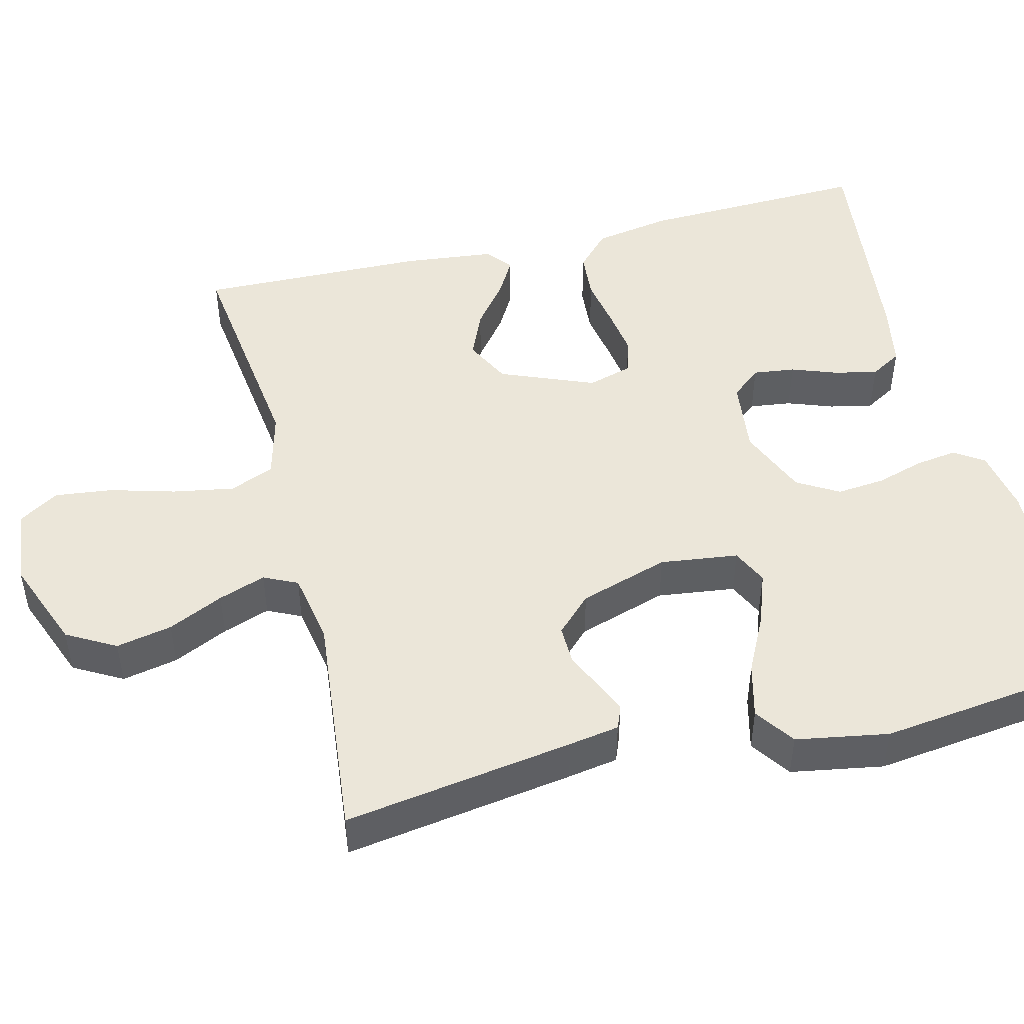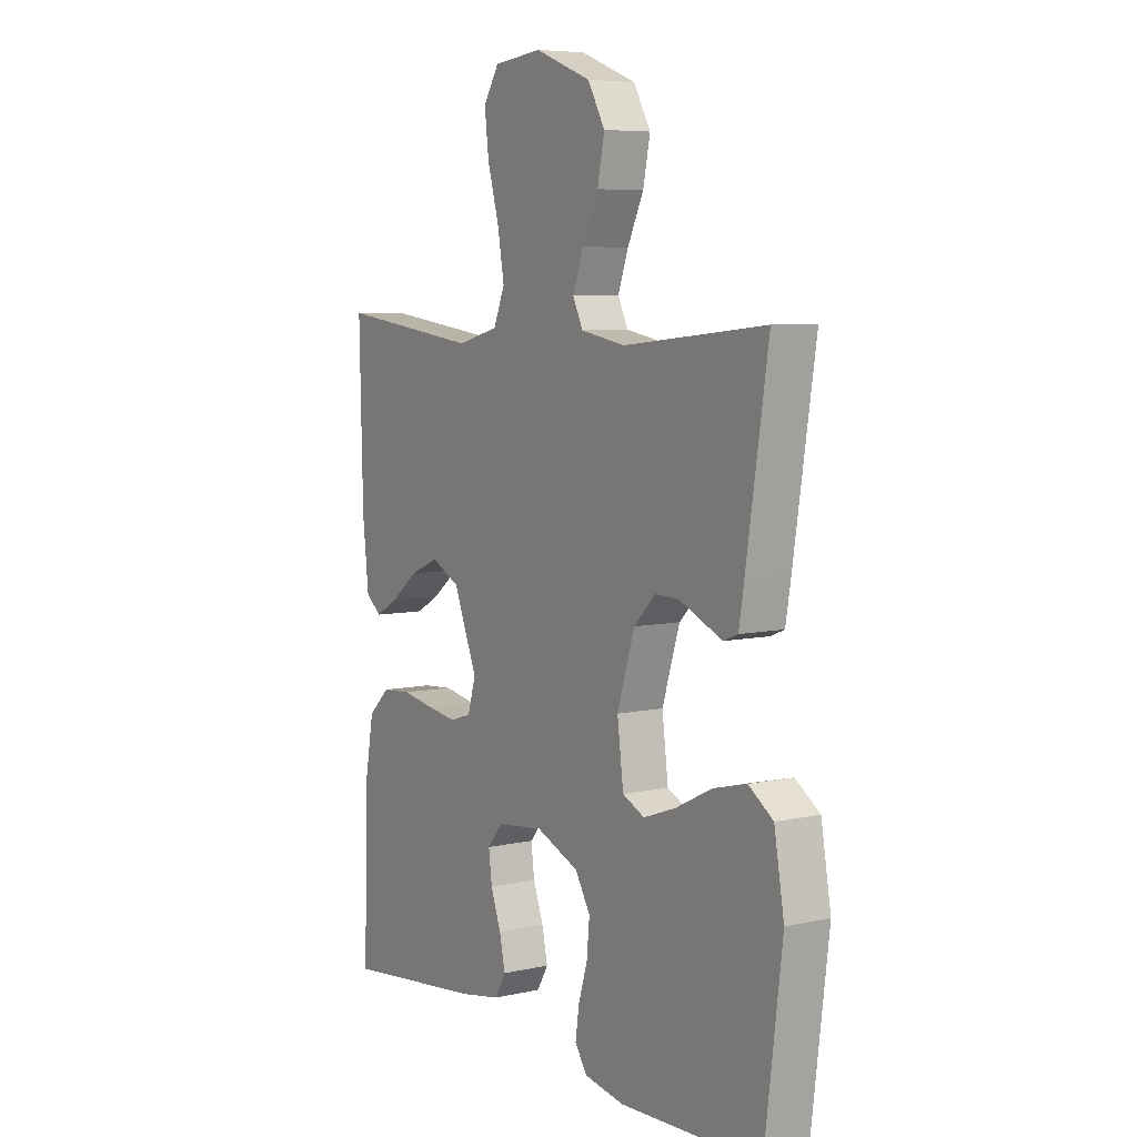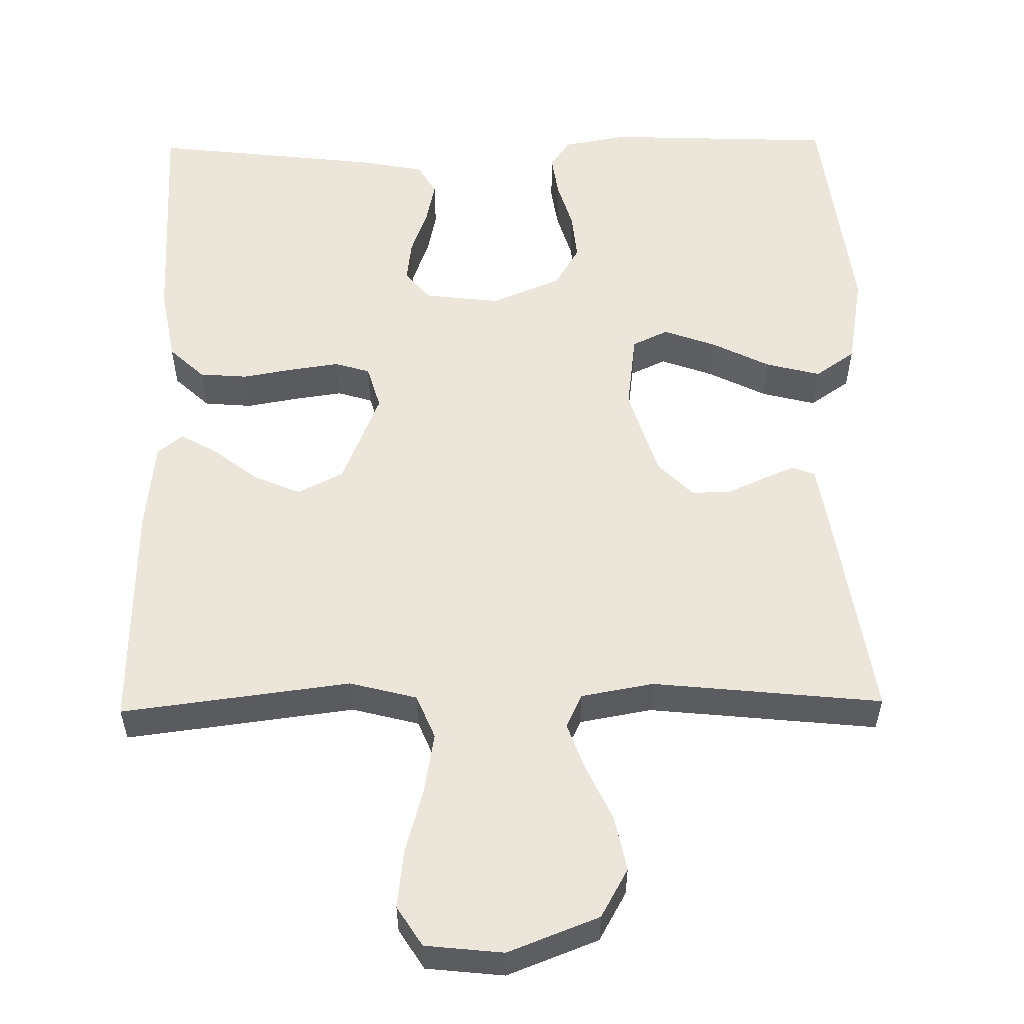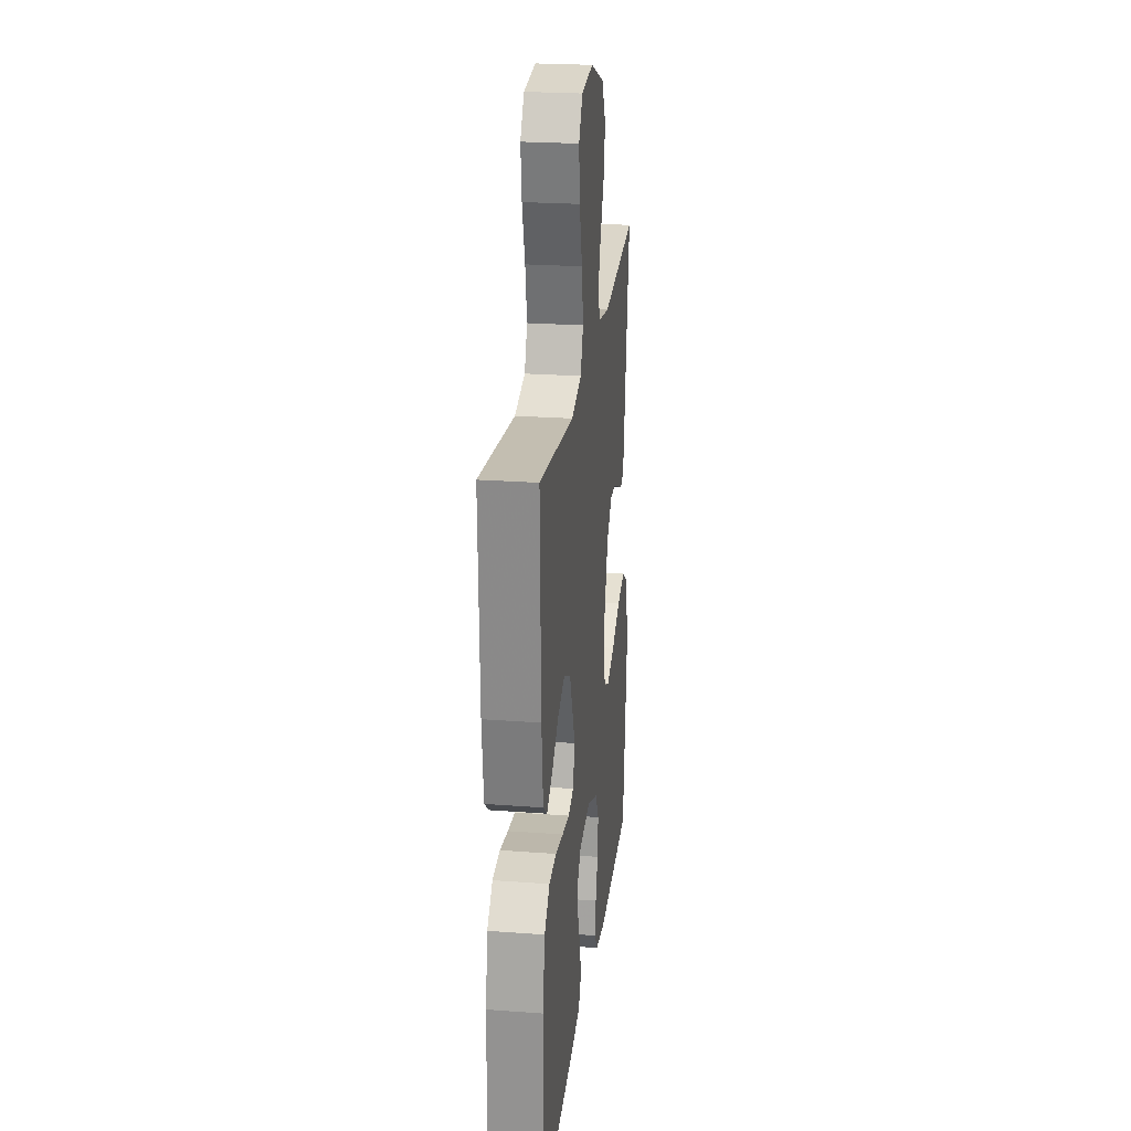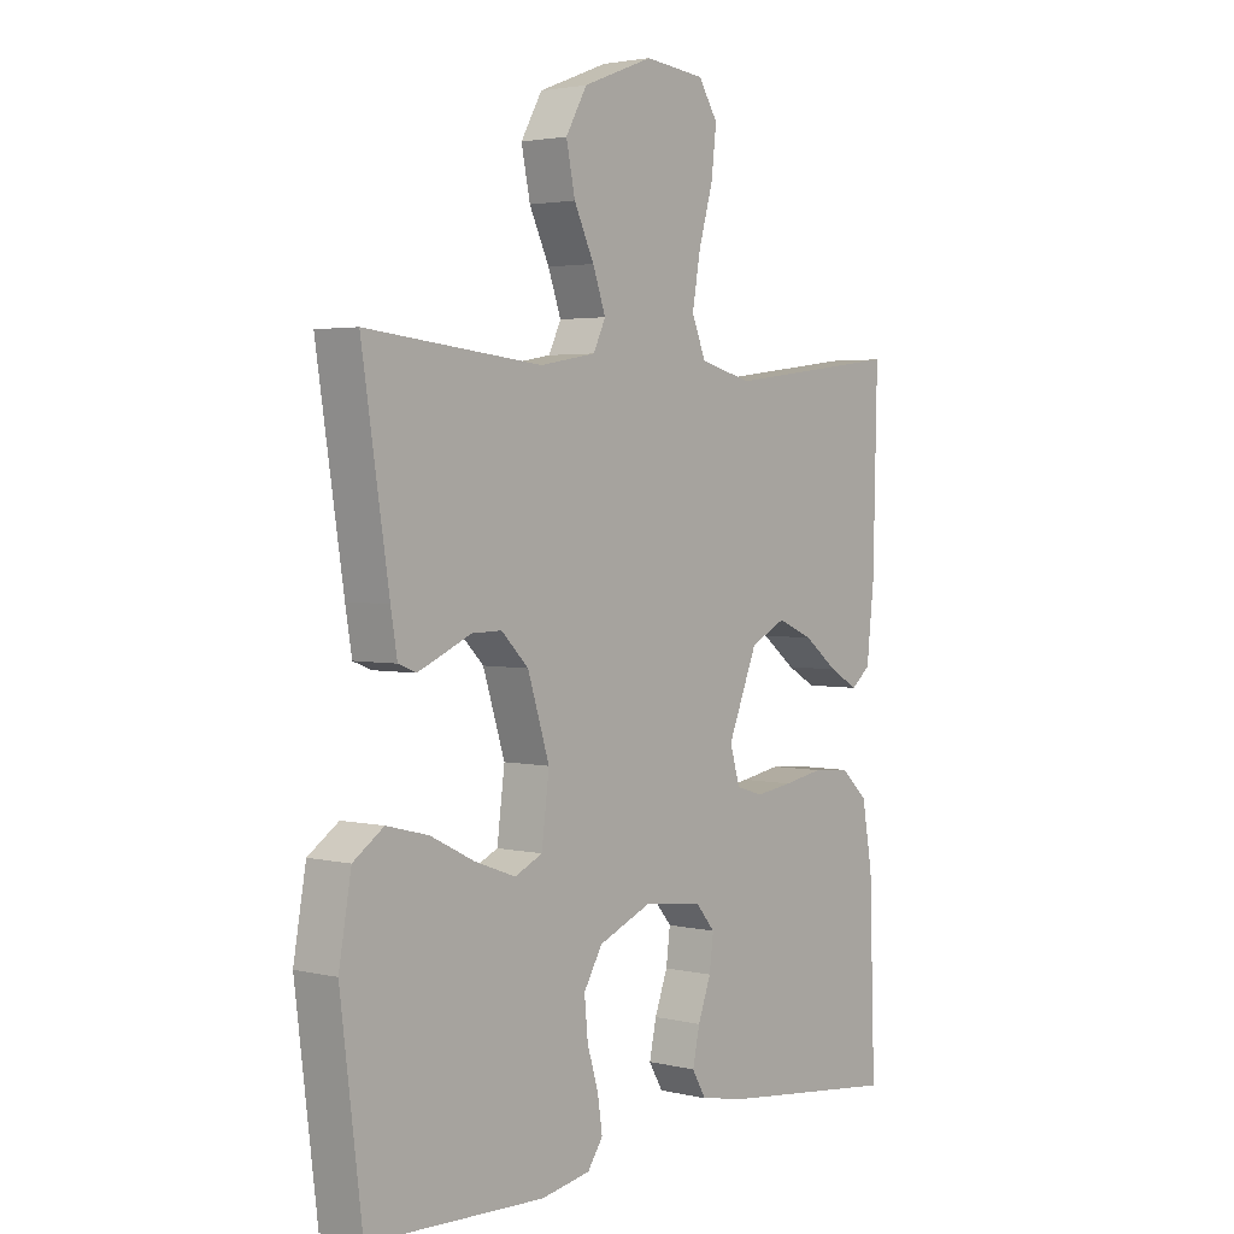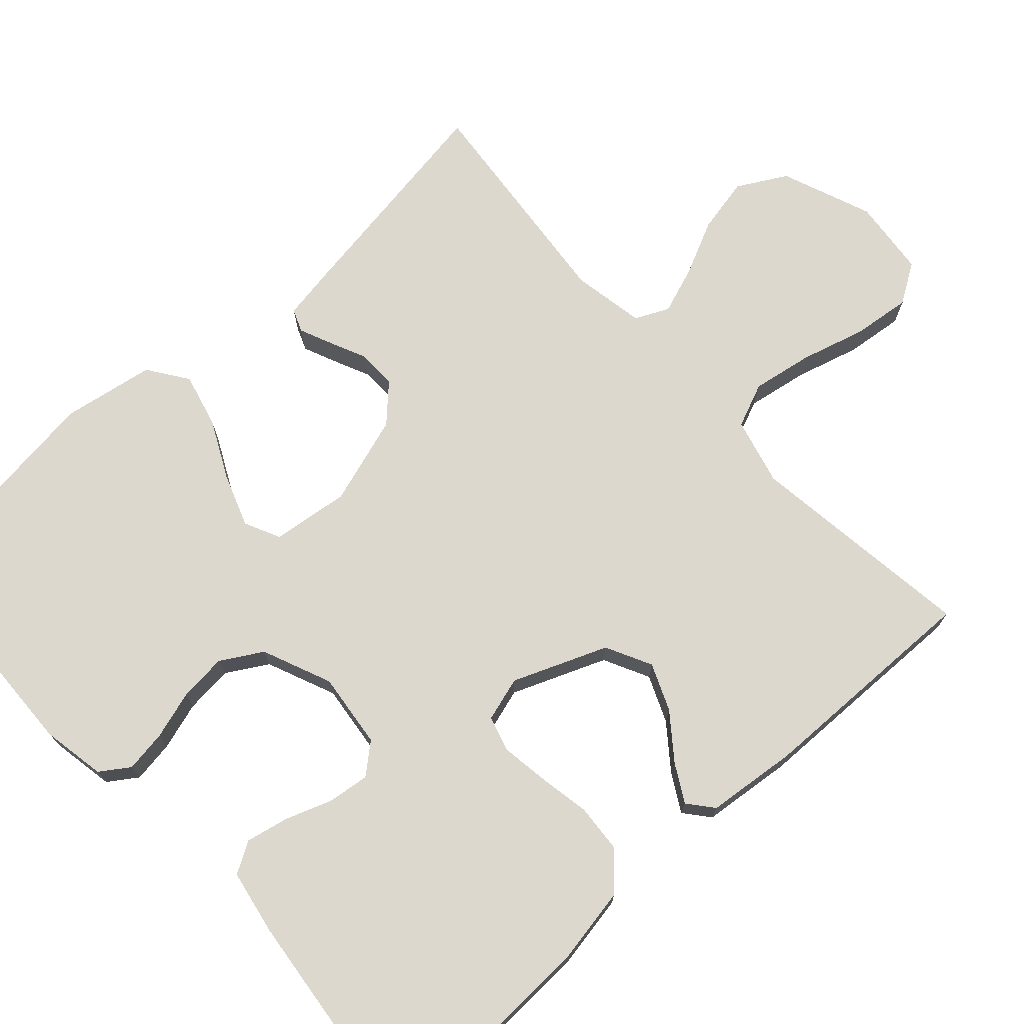
<metadata>
{"format":"obj","ext":"obj","renderer":"f3d","projection":"perspective","resolution":1024,"background":"white","views":[{"elev":47.7,"azim":76.0,"up":"+Y"},{"elev":6.8,"azim":57.1,"up":"+Z"},{"elev":55.7,"azim":-0.9,"up":"+Y"},{"elev":24.2,"azim":-83.0,"up":"+Z"},{"elev":2.9,"azim":129.2,"up":"+Z"},{"elev":72.3,"azim":-132.5,"up":"+Y"}]}
</metadata>
<code>
v -0.5 0.07 0.5
v -0.2 0.07 0.462
v -0.112 0.07 0.485
v -0.088 0.07 0.543
v -0.102 0.07 0.623
v -0.126 0.07 0.708
v -0.135 0.07 0.784
v -0.102 0.07 0.836
v 0 0.07 0.847
v 0.119 0.07 0.801
v 0.155 0.07 0.737
v 0.14 0.07 0.664
v 0.106 0.07 0.592
v 0.084 0.07 0.53
v 0.105 0.07 0.486
v 0.2 0.07 0.469
v 0.5 0.07 0.5
v 0.454 0.07 0.2
v 0.443 0.07 0.134
v 0.413 0.07 0.122
v 0.371 0.07 0.14
v 0.322 0.07 0.162
v 0.271 0.07 0.163
v 0.225 0.07 0.117
v 0.188 0.07 0
v 0.201 0.07 -0.102
v 0.248 0.07 -0.124
v 0.317 0.07 -0.099
v 0.393 0.07 -0.061
v 0.464 0.07 -0.043
v 0.516 0.07 -0.079
v 0.537 0.07 -0.2
v 0.5 0.07 -0.5
v 0.2 0.07 -0.512
v 0.116 0.07 -0.497
v 0.09 0.07 -0.459
v 0.098 0.07 -0.404
v 0.117 0.07 -0.341
v 0.123 0.07 -0.278
v 0.091 0.07 -0.224
v 0 0.07 -0.186
v -0.099 0.07 -0.198
v -0.132 0.07 -0.237
v -0.125 0.07 -0.292
v -0.103 0.07 -0.352
v -0.091 0.07 -0.408
v -0.115 0.07 -0.449
v -0.2 0.07 -0.465
v -0.5 0.07 -0.5
v -0.49 0.07 -0.2
v -0.472 0.07 -0.099
v -0.426 0.07 -0.056
v -0.363 0.07 -0.051
v -0.295 0.07 -0.063
v -0.232 0.07 -0.072
v -0.186 0.07 -0.058
v -0.169 0.07 0
v -0.219 0.07 0.123
v -0.279 0.07 0.153
v -0.34 0.07 0.127
v -0.398 0.07 0.082
v -0.447 0.07 0.054
v -0.48 0.07 0.081
v -0.493 0.07 0.2
v -0.5 0 0.5
v -0.2 0 0.462
v -0.112 0 0.485
v -0.088 0 0.543
v -0.102 0 0.623
v -0.126 0 0.708
v -0.135 0 0.784
v -0.102 0 0.836
v 0 0 0.847
v 0.119 0 0.801
v 0.155 0 0.737
v 0.14 0 0.664
v 0.106 0 0.592
v 0.084 0 0.53
v 0.105 0 0.486
v 0.2 0 0.469
v 0.5 0 0.5
v 0.454 0 0.2
v 0.443 0 0.134
v 0.413 0 0.122
v 0.371 0 0.14
v 0.322 0 0.162
v 0.271 0 0.163
v 0.225 0 0.117
v 0.188 0 0
v 0.201 0 -0.102
v 0.248 0 -0.124
v 0.317 0 -0.099
v 0.393 0 -0.061
v 0.464 0 -0.043
v 0.516 0 -0.079
v 0.537 0 -0.2
v 0.5 0 -0.5
v 0.2 0 -0.512
v 0.116 0 -0.497
v 0.09 0 -0.459
v 0.098 0 -0.404
v 0.117 0 -0.341
v 0.123 0 -0.278
v 0.091 0 -0.224
v 0 0 -0.186
v -0.099 0 -0.198
v -0.132 0 -0.237
v -0.125 0 -0.292
v -0.103 0 -0.352
v -0.091 0 -0.408
v -0.115 0 -0.449
v -0.2 0 -0.465
v -0.5 0 -0.5
v -0.49 0 -0.2
v -0.472 0 -0.099
v -0.426 0 -0.056
v -0.363 0 -0.051
v -0.295 0 -0.063
v -0.232 0 -0.072
v -0.186 0 -0.058
v -0.169 0 0
v -0.219 0 0.123
v -0.279 0 0.153
v -0.34 0 0.127
v -0.398 0 0.082
v -0.447 0 0.054
v -0.48 0 0.081
v -0.493 0 0.2
f 64 1 2
f 63 64 2
f 62 63 2
f 61 62 2
f 60 61 2
f 59 60 2 3
f 58 59 3
f 57 58 3 4
f 52 53 54
f 51 52 54
f 50 51 54
f 49 50 54
f 48 49 54
f 47 48 54
f 46 47 54
f 45 46 54
f 44 45 54
f 43 44 54 55
f 42 43 55 56
f 36 37 38
f 35 36 38
f 34 35 38
f 33 34 38
f 32 33 38
f 31 32 38
f 30 31 38
f 29 30 38
f 28 29 38
f 27 28 38 39
f 26 27 39 40
f 20 21 22
f 19 20 22
f 18 19 22
f 17 18 22
f 16 17 22
f 15 16 22 23
f 11 12 13
f 10 11 13
f 9 10 13
f 8 9 13
f 7 8 13
f 6 7 13
f 5 6 13
f 4 5 13 14
f 57 4 14 15
f 56 57 15
f 42 56 15
f 41 42 15
f 40 41 15
f 26 40 15
f 25 26 15
f 15 23 24
f 15 24 25
f 66 65 128
f 66 128 127
f 66 127 126
f 66 126 125
f 66 125 124
f 67 66 124 123
f 67 123 122
f 68 67 122 121
f 118 117 116
f 118 116 115
f 118 115 114
f 118 114 113
f 118 113 112
f 118 112 111
f 118 111 110
f 118 110 109
f 118 109 108
f 119 118 108 107
f 120 119 107 106
f 102 101 100
f 102 100 99
f 102 99 98
f 102 98 97
f 102 97 96
f 102 96 95
f 102 95 94
f 102 94 93
f 102 93 92
f 103 102 92 91
f 104 103 91 90
f 86 85 84
f 86 84 83
f 86 83 82
f 86 82 81
f 86 81 80
f 87 86 80 79
f 77 76 75
f 77 75 74
f 77 74 73
f 77 73 72
f 77 72 71
f 77 71 70
f 77 70 69
f 78 77 69 68
f 79 78 68 121
f 79 121 120
f 79 120 106
f 79 106 105
f 79 105 104
f 79 104 90
f 79 90 89
f 88 87 79
f 89 88 79
f 1 65 66 2
f 2 66 67 3
f 3 67 68 4
f 4 68 69 5
f 5 69 70 6
f 6 70 71 7
f 7 71 72 8
f 8 72 73 9
f 9 73 74 10
f 10 74 75 11
f 11 75 76 12
f 12 76 77 13
f 13 77 78 14
f 14 78 79 15
f 15 79 80 16
f 16 80 81 17
f 17 81 82 18
f 18 82 83 19
f 19 83 84 20
f 20 84 85 21
f 21 85 86 22
f 22 86 87 23
f 23 87 88 24
f 24 88 89 25
f 25 89 90 26
f 26 90 91 27
f 27 91 92 28
f 28 92 93 29
f 29 93 94 30
f 30 94 95 31
f 31 95 96 32
f 32 96 97 33
f 33 97 98 34
f 34 98 99 35
f 35 99 100 36
f 36 100 101 37
f 37 101 102 38
f 38 102 103 39
f 39 103 104 40
f 40 104 105 41
f 41 105 106 42
f 42 106 107 43
f 43 107 108 44
f 44 108 109 45
f 45 109 110 46
f 46 110 111 47
f 47 111 112 48
f 48 112 113 49
f 49 113 114 50
f 50 114 115 51
f 51 115 116 52
f 52 116 117 53
f 53 117 118 54
f 54 118 119 55
f 55 119 120 56
f 56 120 121 57
f 57 121 122 58
f 58 122 123 59
f 59 123 124 60
f 60 124 125 61
f 61 125 126 62
f 62 126 127 63
f 63 127 128 64
f 64 128 65 1

</code>
